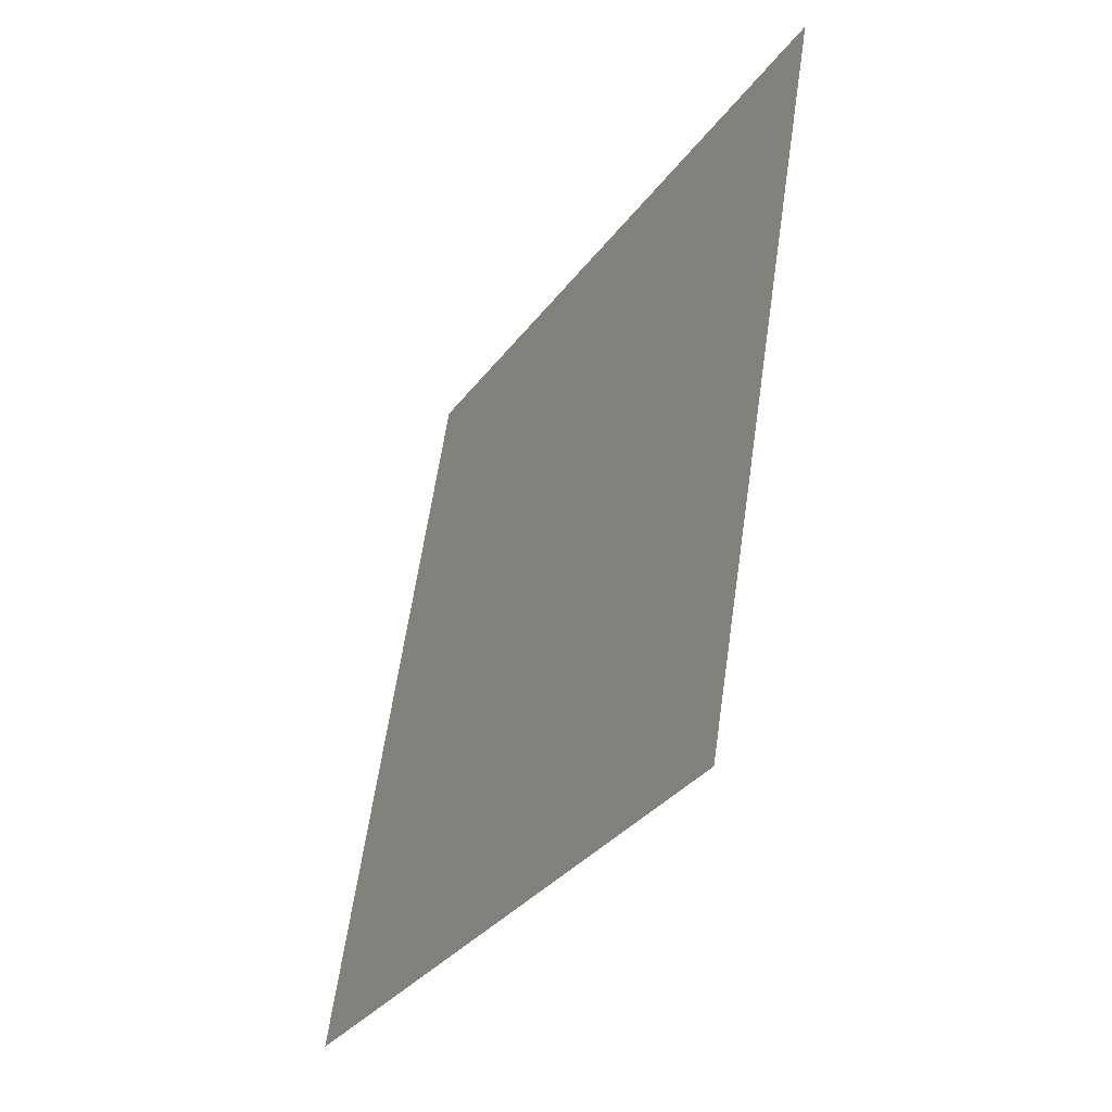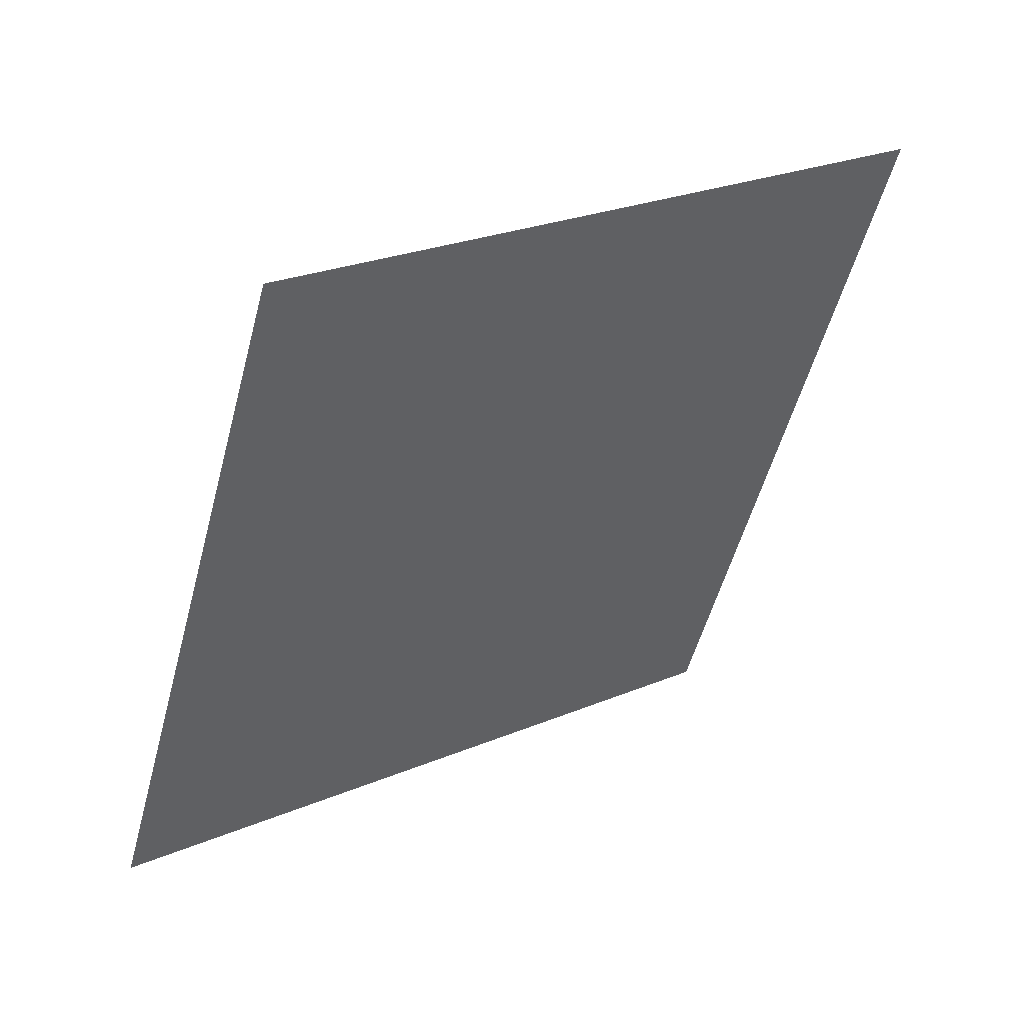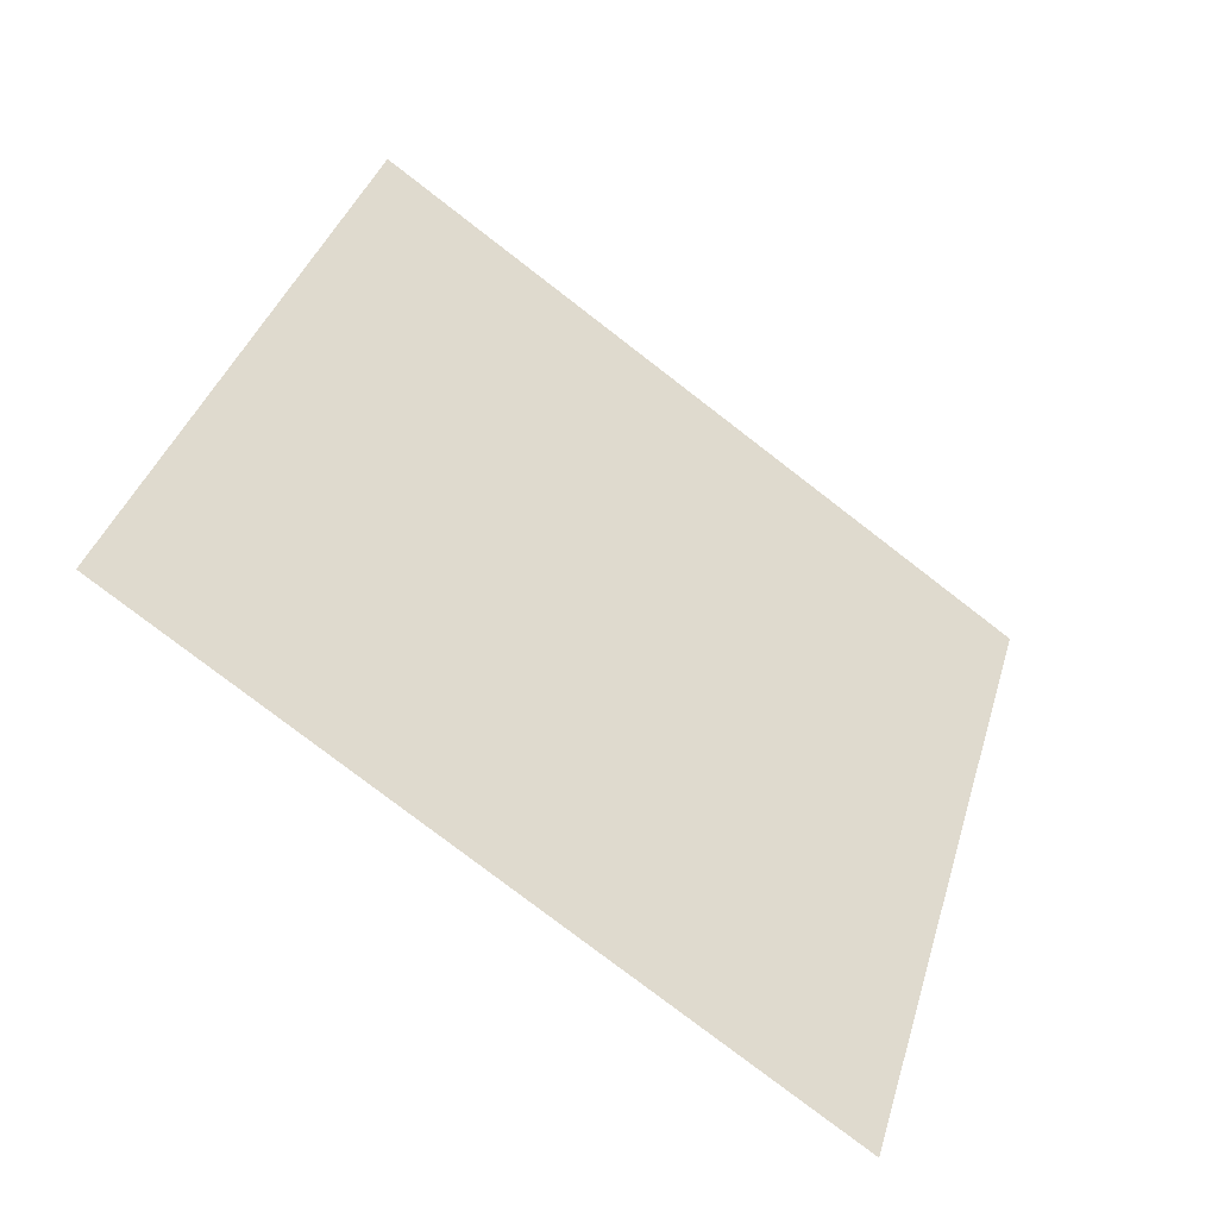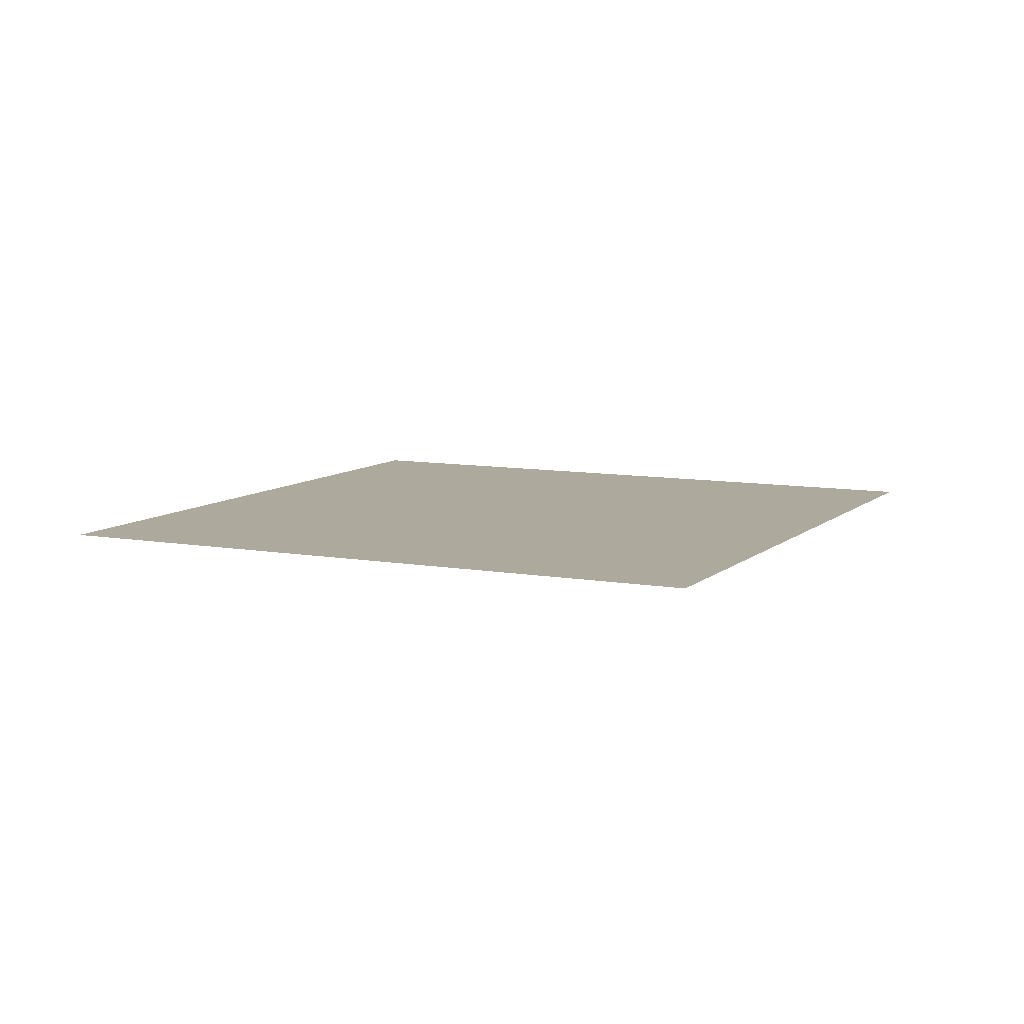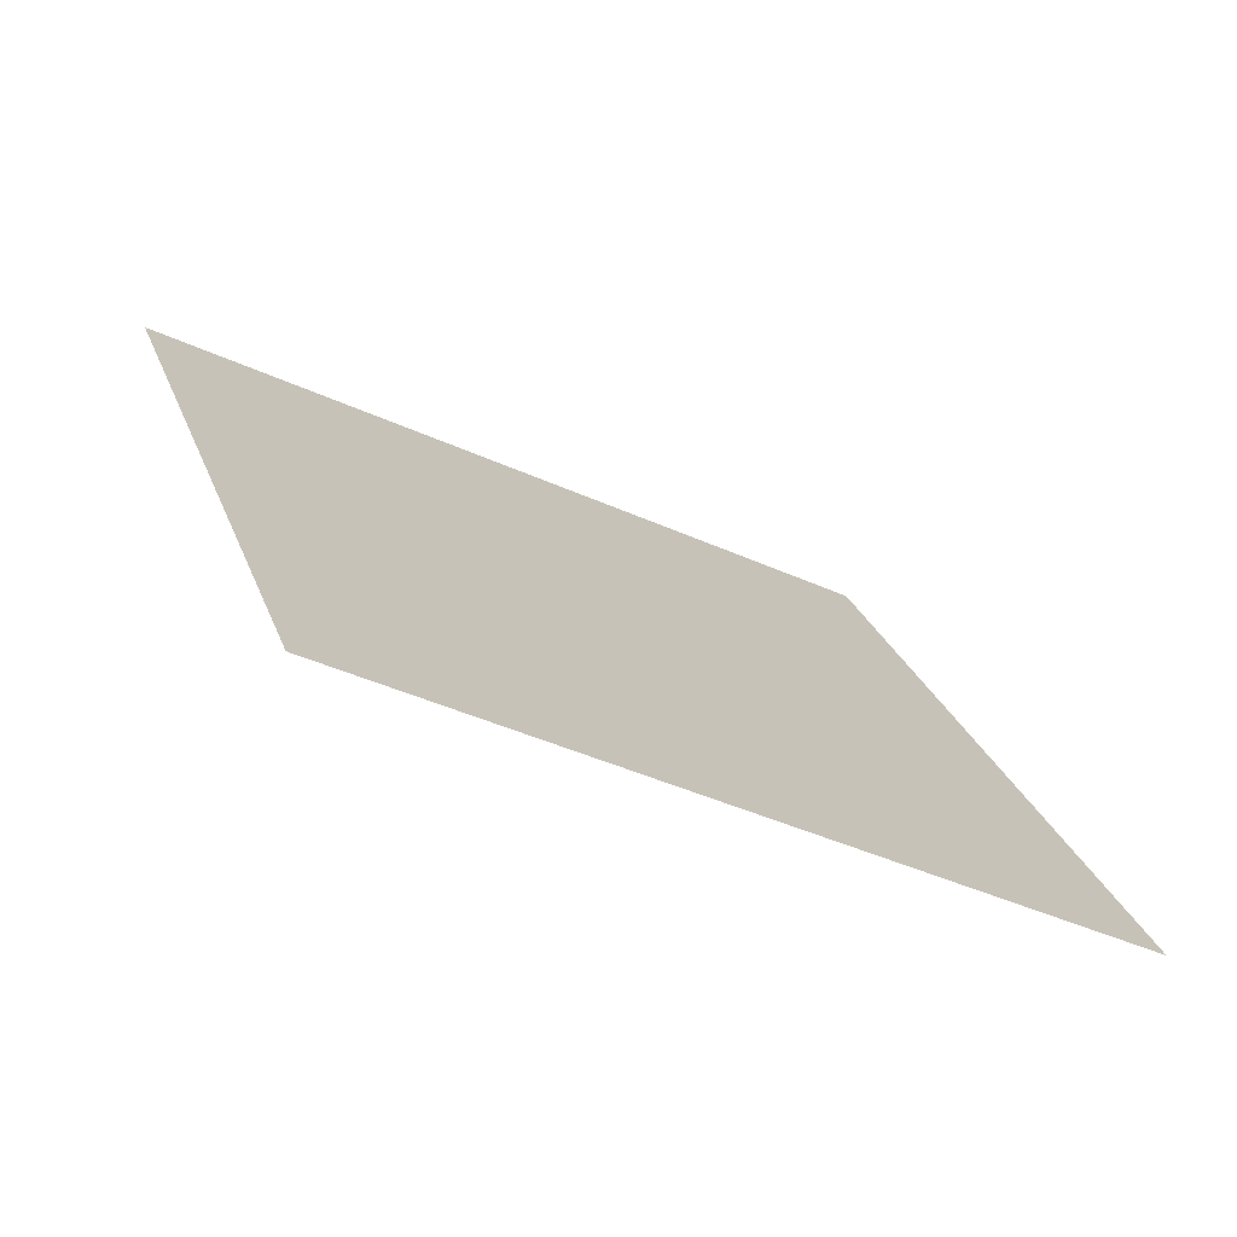
<metadata>
{"format":"obj","ext":"obj","renderer":"f3d","projection":"perspective","resolution":1024,"background":"white","views":[{"elev":-47.2,"azim":-118.3,"up":"+Z"},{"elev":50.6,"azim":145.8,"up":"+Z"},{"elev":-47.9,"azim":145.7,"up":"+Z"},{"elev":8.8,"azim":98.9,"up":"+Y"},{"elev":-74.5,"azim":-25.4,"up":"+Z"}]}
</metadata>
<code>
g default
v -80.77 0.8756 37.94
v 37.63 0.8756 74.12
v -44.59 0.8756 -80.46
v 73.81 0.8756 -44.28
g pCube4
f 1 2 4 3

</code>
